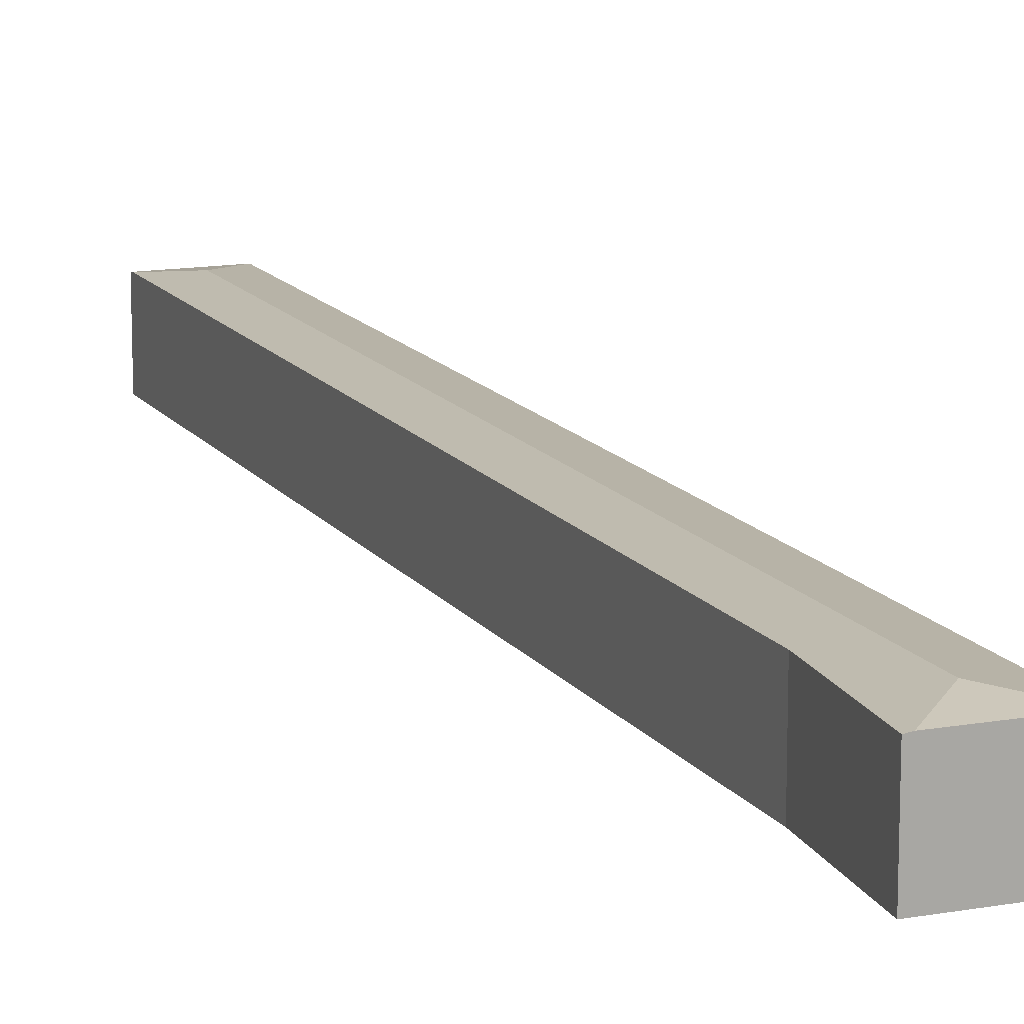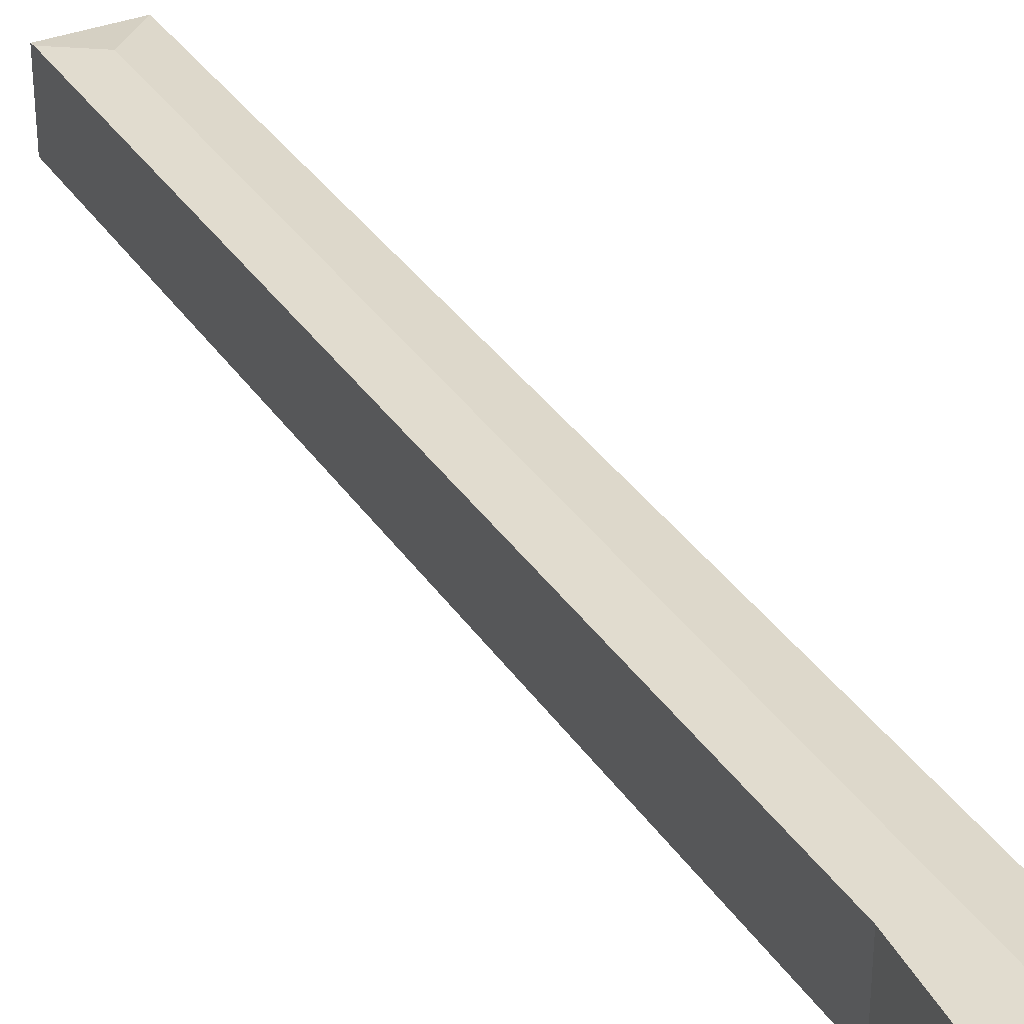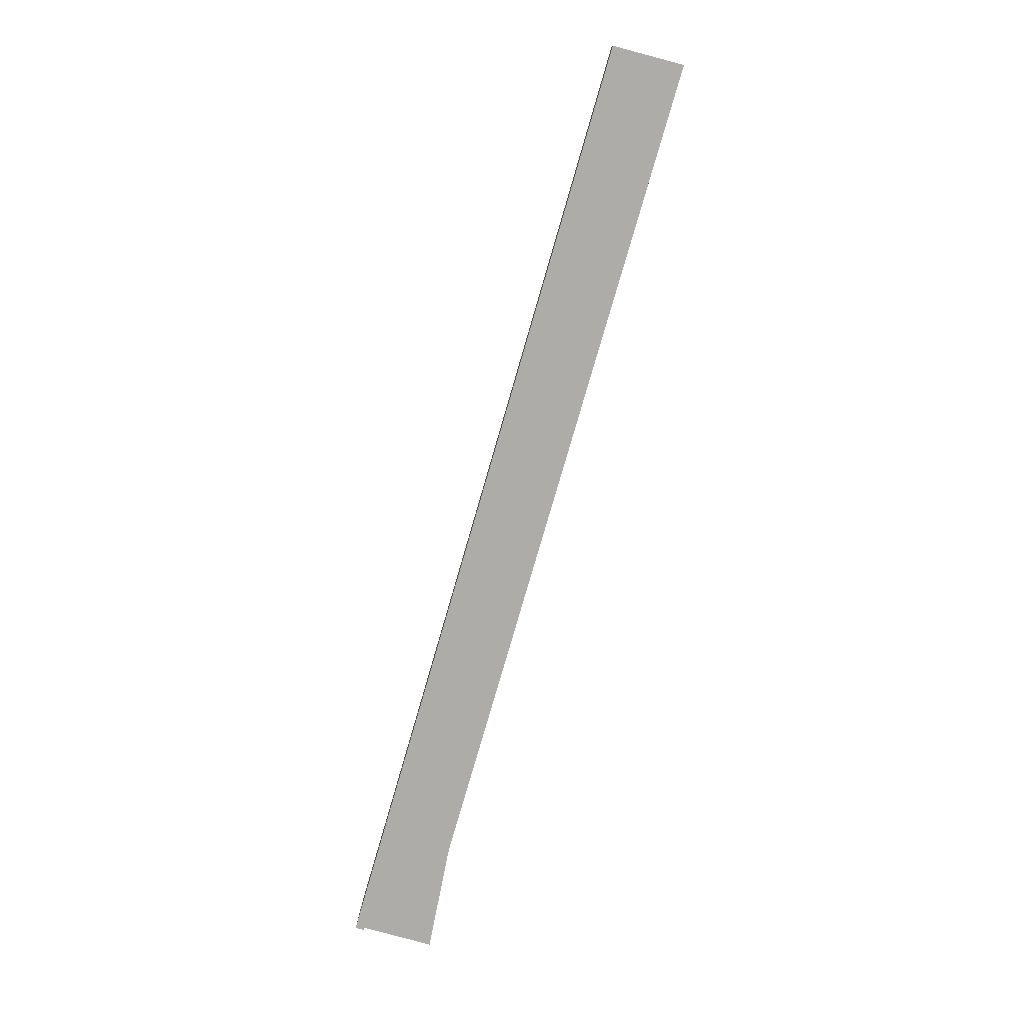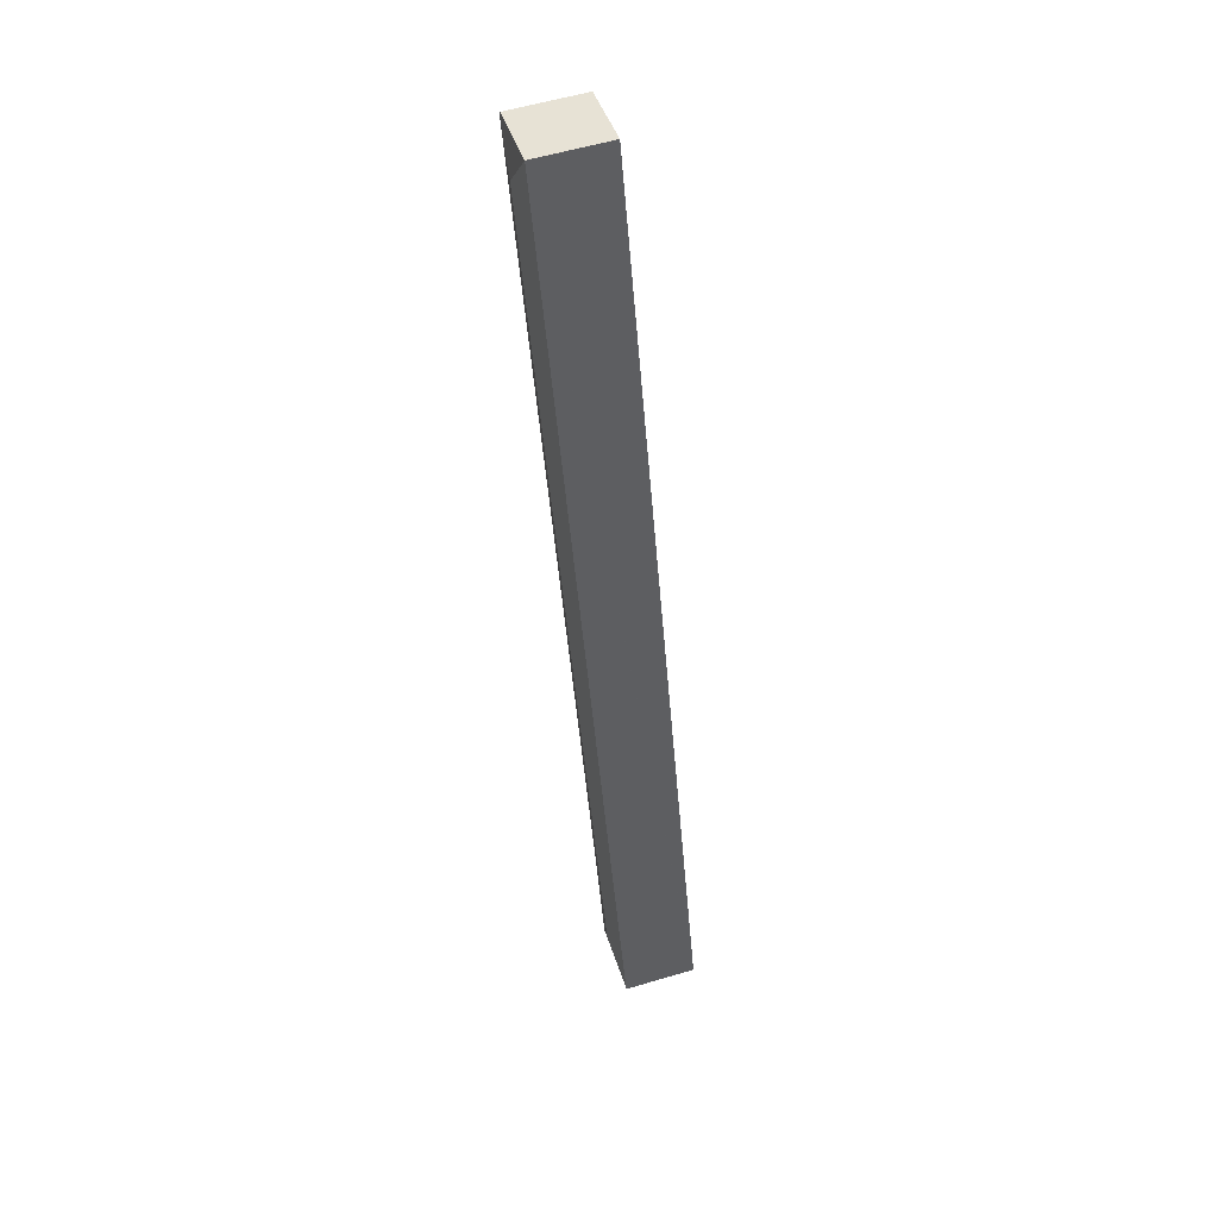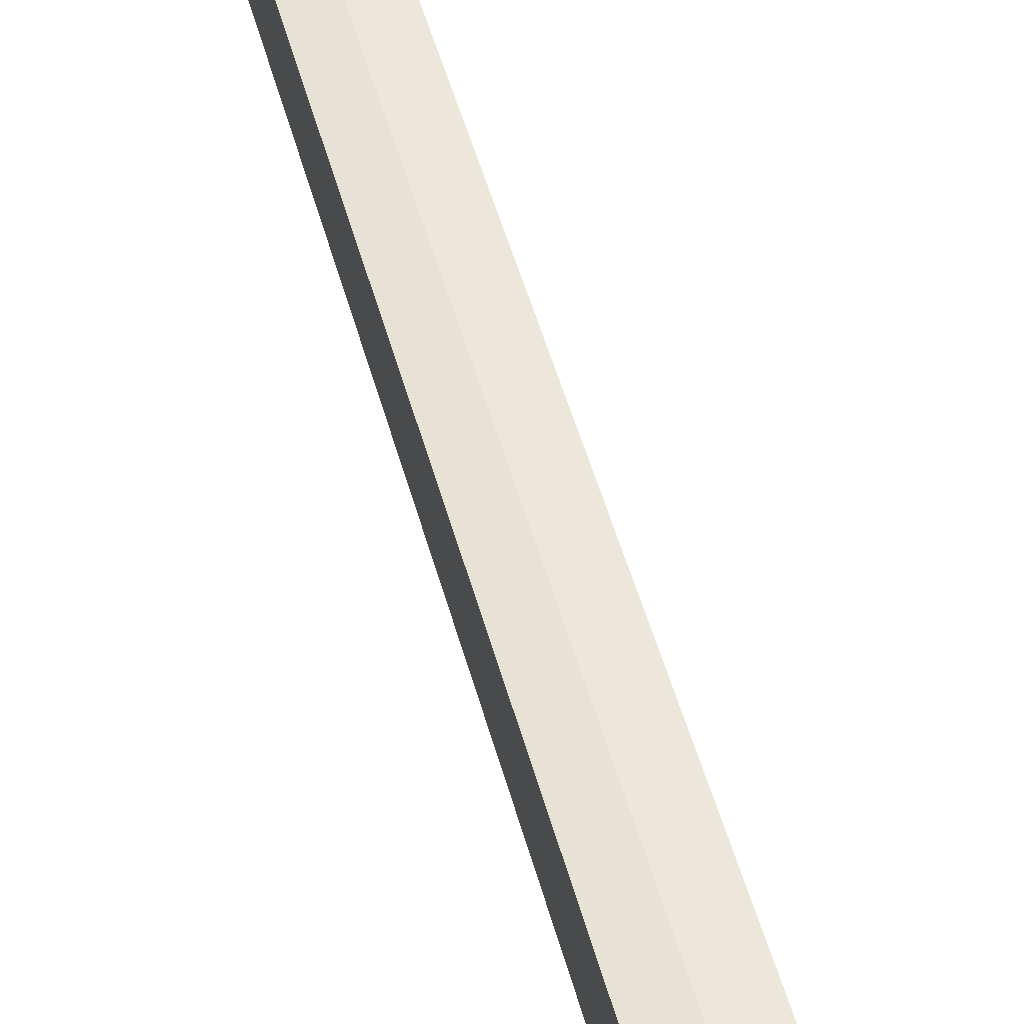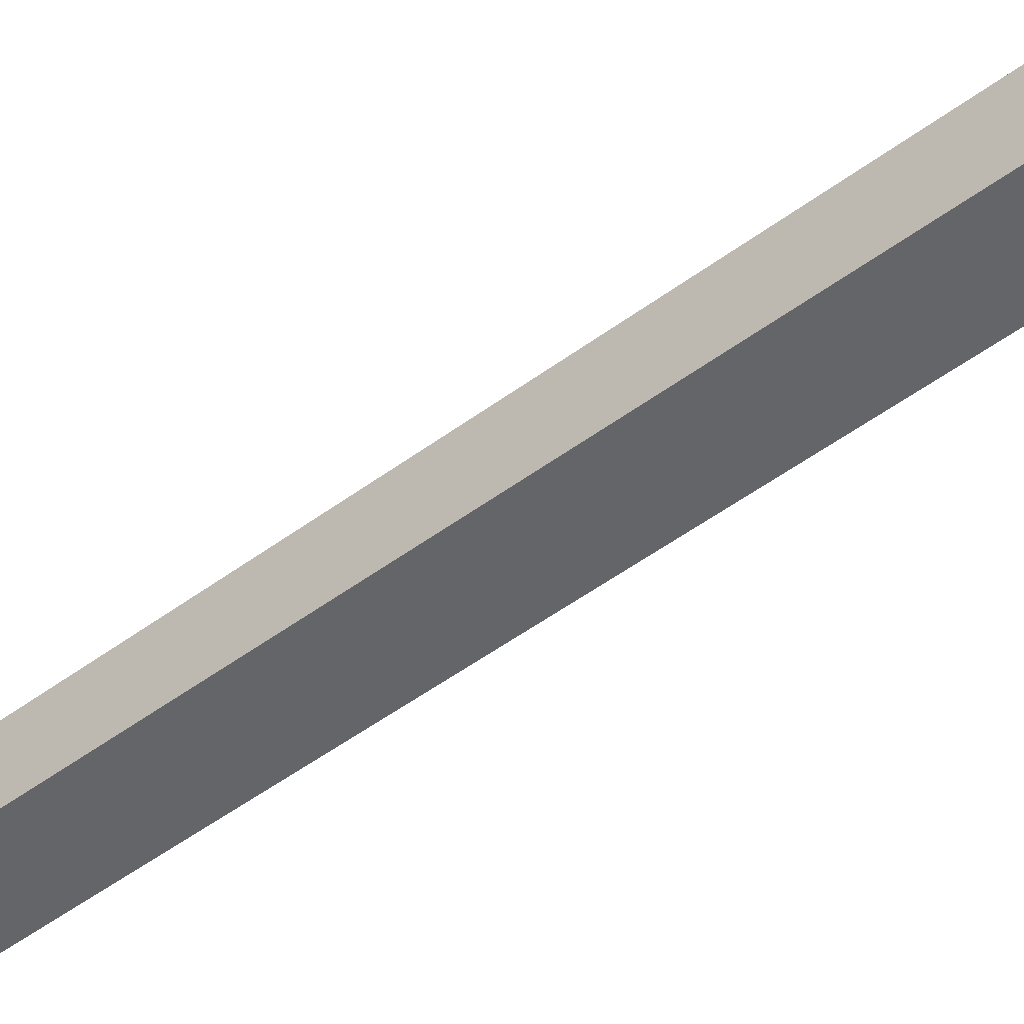
<metadata>
{"format":"obj","ext":"obj","renderer":"f3d","projection":"perspective","resolution":1024,"background":"white","views":[{"elev":14.1,"azim":173.5,"up":"+Y"},{"elev":34.6,"azim":167.2,"up":"+Y"},{"elev":12.7,"azim":1.8,"up":"+Z"},{"elev":58.0,"azim":-107.0,"up":"+Z"},{"elev":50.8,"azim":-179.1,"up":"+Y"},{"elev":-51.4,"azim":-35.2,"up":"+Y"}]}
</metadata>
<code>
v  1.275 3.432 4.424
v  2.315 3.691 1.412
v  0.035 3.432 0.121
v  14.05 3.691 42.14
v  12.79 3.432 44.38
v  12.88 3.432 44.36
v  16.1 3.432 43.5
v  16.03 3.466 43.27
v  4.863 3.461 4.356
v  4.173 3.418 0.873
v  3.824 3.396 -0.887
v  3.58 3.432 -0.822
v  3.677 3.418 -0.848
v  0 3.414 2.09e-16
v  0.429 3.418 -0.088
v  0.419 3.412 -0.127
v  0.455 3.432 0.009
v  0.007 3.418 0.025
v  0 0 0
v  0.419 7.777e-18 -0.127
v  3.824 5.431e-17 -0.887
v  3.58 5.033e-17 -0.822
v  0.455 -5.511e-19 0.009
v  3.677 5.193e-17 -0.848
v  0.007 -1.531e-18 0.025
v  12.79 -2.717e-15 44.38
v  0.035 -7.409e-18 0.121
v  1.275 -2.709e-16 4.424
v  16.1 -2.664e-15 43.5
v  12.88 -2.716e-15 44.36
v  4.863 -2.667e-16 4.356
v  16.03 -2.649e-15 43.27
v  4.173 -5.346e-17 0.873
v  0.429 5.388e-18 -0.088
g defaultobject
f 1 2 3
f 2 1 4
f 4 1 5
f 6 4 5
f 4 6 7
f 4 7 8
f 9 4 8
f 4 9 2
f 2 9 10
f 2 10 11
f 2 11 12
f 12 11 13
f 14 15 16
f 15 14 17
f 17 2 12
f 2 17 3
f 3 17 14
f 3 14 18
f 16 19 14
f 19 16 20
f 13 17 12
f 17 13 11
f 17 11 21
f 17 21 22
f 17 22 23
f 22 21 24
f 18 1 3
f 1 18 14
f 1 14 19
f 1 19 5
f 5 19 25
f 5 25 26
f 26 25 27
f 26 27 28
f 26 6 5
f 6 26 7
f 7 26 29
f 29 26 30
f 7 9 8
f 9 7 29
f 9 29 31
f 31 29 32
f 31 10 9
f 10 31 33
f 10 33 11
f 11 33 21
f 23 15 17
f 15 23 16
f 16 23 20
f 20 23 34
f 33 24 21
f 24 33 22
f 22 33 23
f 23 33 27
f 27 33 28
f 28 33 31
f 28 31 26
f 26 31 32
f 26 32 29
f 26 29 30
f 34 19 20
f 19 34 23
f 19 23 25
f 25 23 27

</code>
